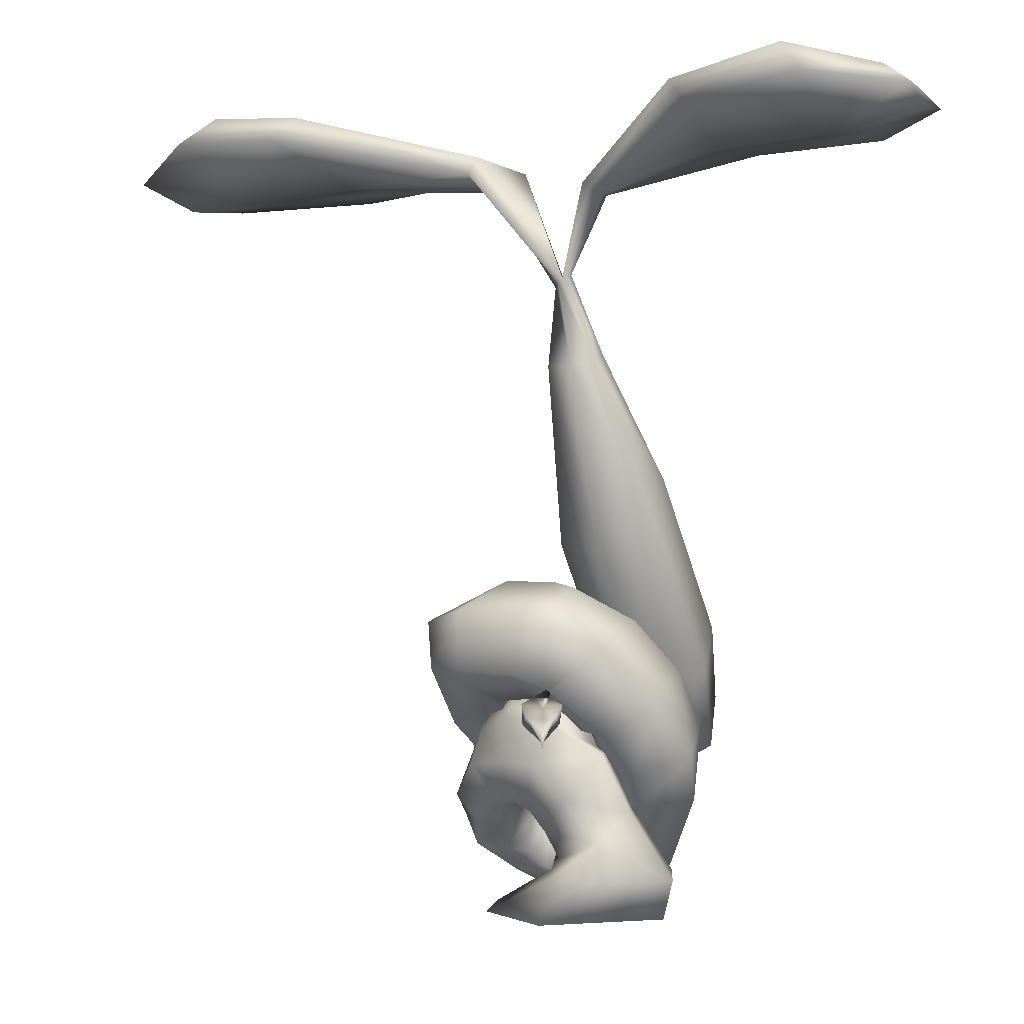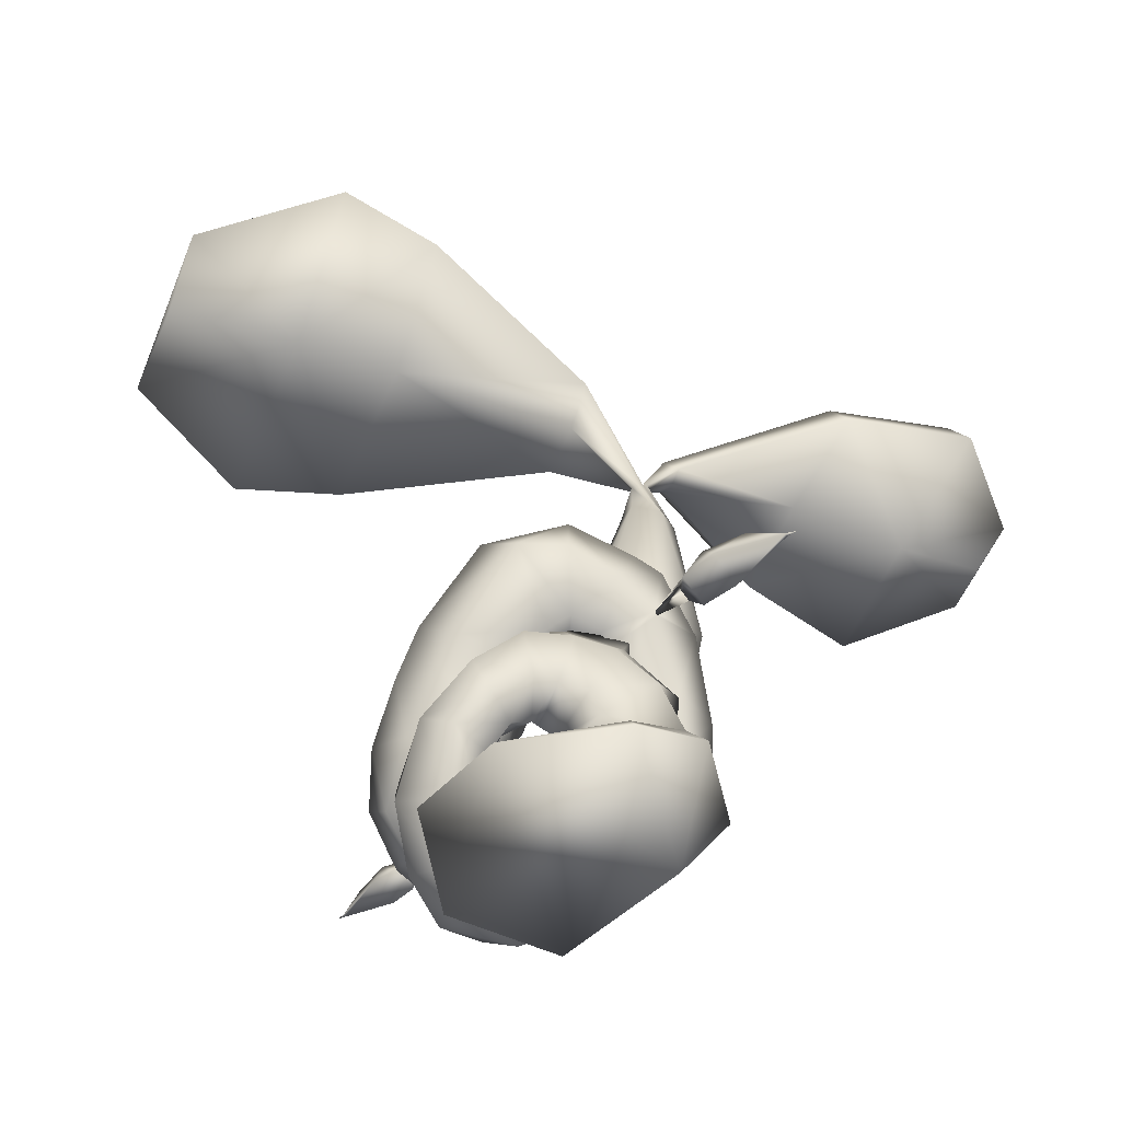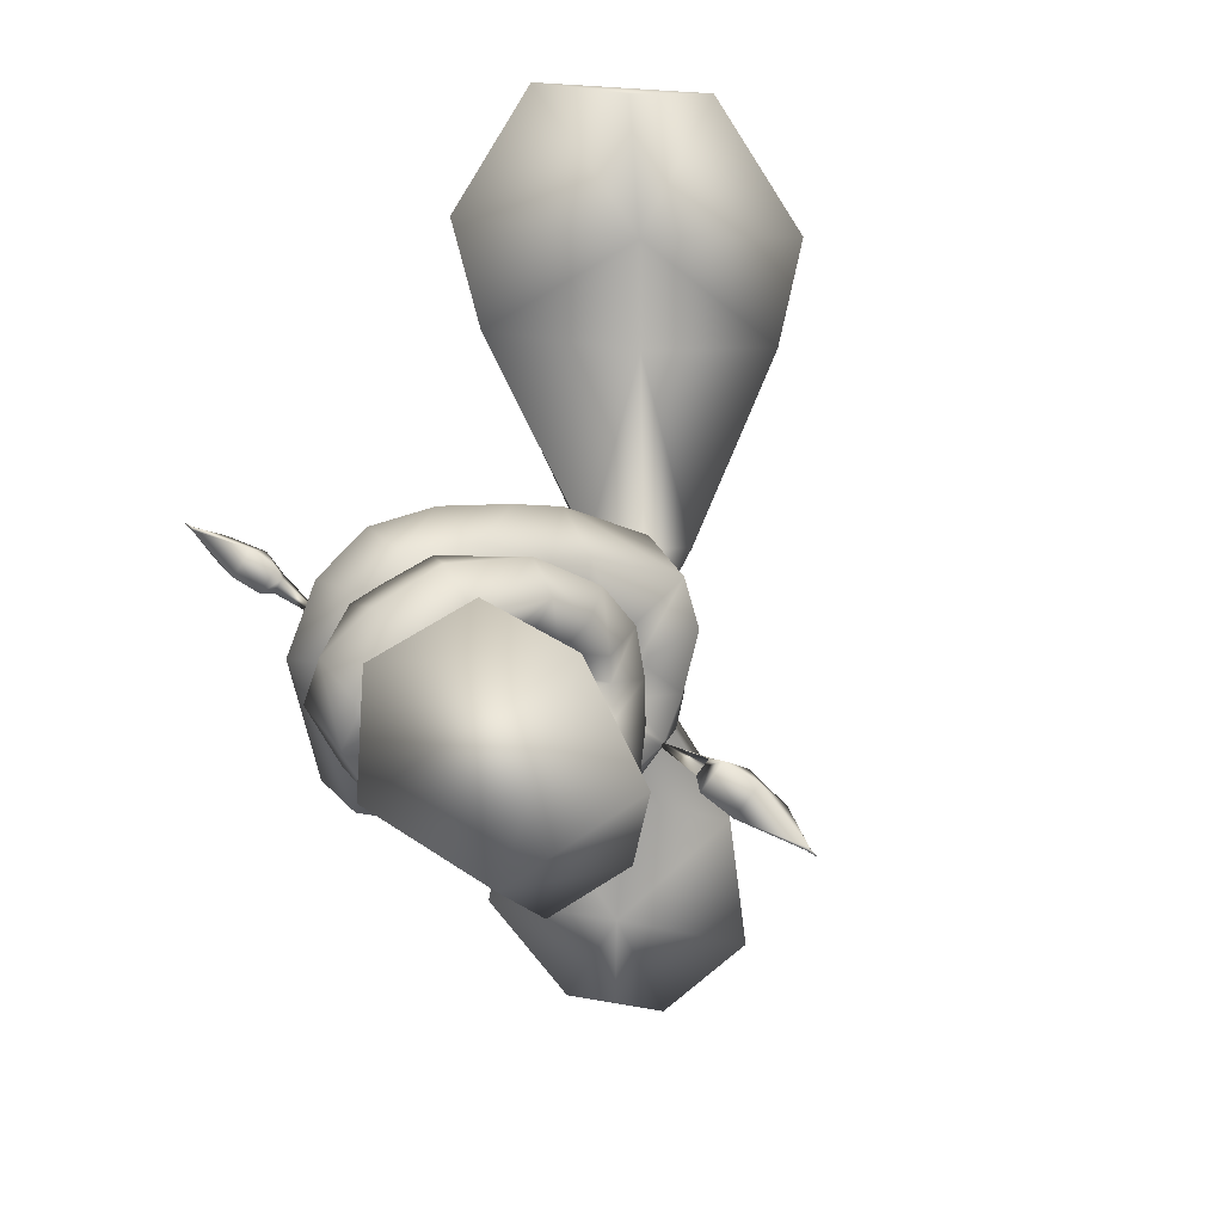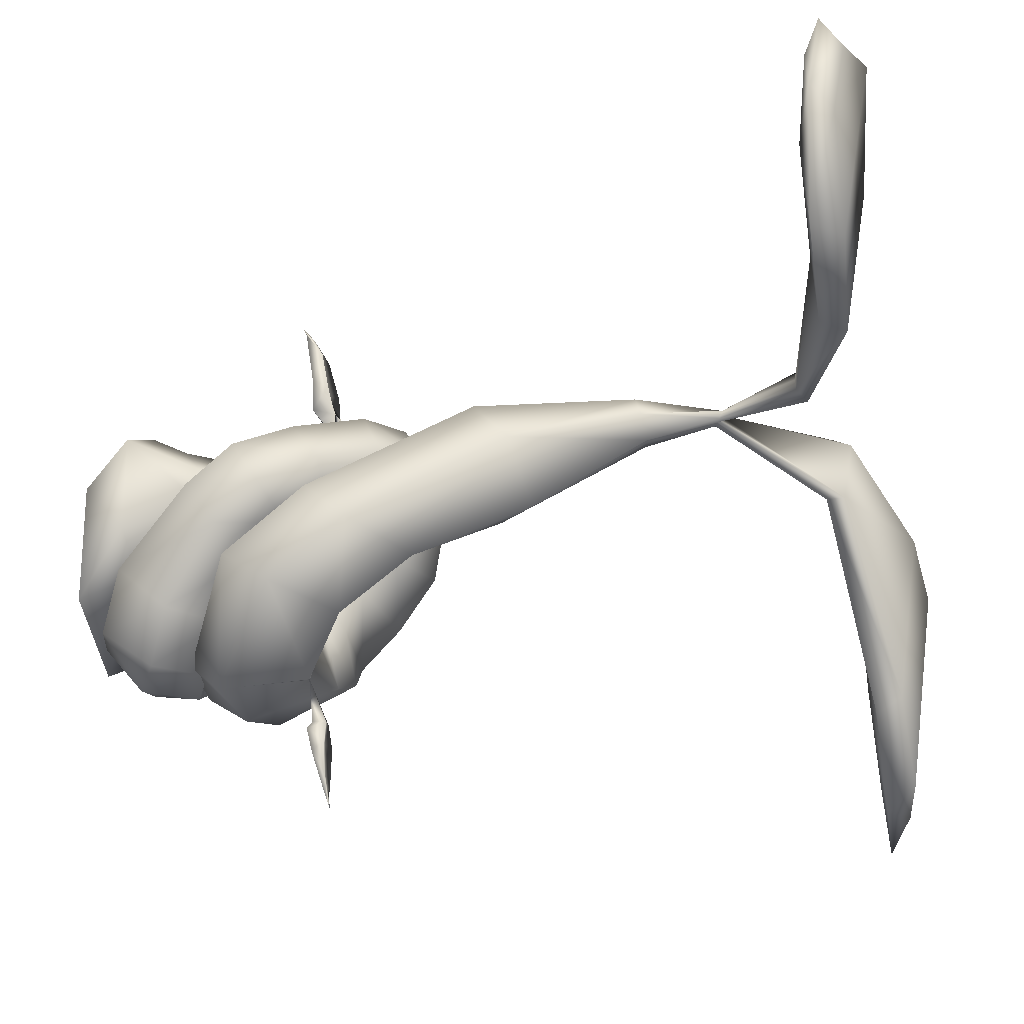
<metadata>
{"format":"obj","ext":"obj","renderer":"f3d","projection":"perspective","resolution":1024,"background":"white","views":[{"elev":-1.2,"azim":2.9,"up":"+Y"},{"elev":-70.2,"azim":-51.5,"up":"+Y"},{"elev":-79.1,"azim":-123.4,"up":"+Y"},{"elev":-22.8,"azim":103.0,"up":"+Z"}]}
</metadata>
<code>
o Cylinder.009
v 0 -0.02034 -0.4073
v 0.1613 0.1408 -0.07832
v 0.3548 0.1408 0.03343
v 0.3224 -0.02034 -0.2211
v 0.3548 0.1408 0.3855
v 0.3224 -0.02034 0.2153
v 0.1035 0.1408 0.4973
v -0.1255 -0.02034 0.4014
v -0.09003 0.1408 0.3565
v -0.3335 -0.01753 0.04835
v 0.08497 0.2747 0.4332
v -0.05546 0.2016 0.2617
v -0.3104 -0.01586 -0.2531
v -0.09003 0.1408 0.03343
v -0.07031 0.2095 0.09057
v -0.1058 0.2979 0.263
v -0.07846 0.2928 0.09935
v 0.207 0.3873 0.1665
v 0.2067 0.3733 0.3048
v 0.04215 0.3402 0.03497
v -0.0711 0.6172 0.1394
v -0.09492 0.3836 0.09088
v -0.1499 0.402 0.06714
v -0.1128 0.5898 0.07879
v 0.1012 0.589 0.4109
v -0.03254 0.4229 0.4314
v -0.006399 0.5281 0.1059
v 0.1143 0.5901 0.2042
v -0.232 0.4088 0.2071
v -0.2963 0.3949 0.1621
v -0.1919 0.3648 0.0693
v -0.161 0.3736 0.2656
v -0.1604 0.5506 0.3696
v -0.2684 0.5573 0.2952
v -0.09445 0.6982 0.3511
v -0.06663 0.8126 0.3671
v -0.2182 0.7876 0.2416
v -0.2508 0.7202 0.2381
v -0.382 0.5373 0.1912
v -0.4431 0.4181 0.04119
v -0.3584 0.3148 0.05434
v -0.3432 0.6714 0.141
v -0.1512 0.57 0.01842
v -0.2747 0.7668 0.09151
v -0.3873 0.5688 0.007672
v -0.3472 0.4529 -0.216
v -0.4224 0.3205 -0.1702
v -0.2469 0.6338 -0.01269
v -0.2445 0.3122 0.03398
v -0.1701 0.4589 0.000462
v -0.2234 0.5118 -0.1625
v -0.1847 0.4418 -0.2642
v -0.2689 0.3631 -0.3933
v -0.2003 0.3993 -0.04045
v -0.2331 0.2424 -0.06137
v -0.3738 0.2226 -0.0708
v -0.1682 0.3225 -0.1567
v -0.1335 0.2814 -0.2006
v -0.1179 0.3877 -0.2995
v -0.2351 0.112 -0.2077
v -0.1817 0.1848 -0.1341
v -0.2952 0.205 -0.3653
v -0.1183 0.1186 -0.2002
v -0.1013 0.02672 -0.326
v 0.1105 0.01325 -0.3448
v -0.06995 0.05997 -0.1958
v -0.1093 0.1278 -0.4611
v -0.1343 0.3021 -0.4704
v -0.1138 0.2873 -0.2004
v -0.0165 0.05948 -0.1922
v -0.05806 0.2305 -0.1838
v -0.04169 0.3269 -0.5091
v 0.08718 0.1483 -0.5048
v -0.05165 0.3642 -0.3004
v 0.104 0.1437 0.01437
v 0.35 0.1374 -0.1263
v 0.4359 0.4084 0.1455
v 0.2446 0.4006 0.2568
v 0.2409 0.2408 -0.4672
v 0.2427 0.04728 -0.3265
v 0.000144 0.3976 -0.2816
v 0.08963 0.4015 -0.4662
v 0.0678 0.3871 0.08152
v 0.2185 0.5177 0.3422
v 0.1093 0.5318 0.1762
v 0.3465 0.322 -0.2856
v 0.1792 0.4793 -0.2986
v 0.2718 0.632 -0.09034
v 0.4476 0.53 -0.01862
v 0.08245 0.4752 -0.1206
v 0.04095 0.3087 0.006868
v 0.1221 0.5945 -0.02287
v 0.1109 0.6524 0.4066
v 0.03423 0.6663 0.1776
v 0.463 0.6956 0.1123
v 0.423 0.5747 0.2944
v 0.1324 0.6749 0.07882
v 0.2984 0.75 0.0191
v 0.297 0.7613 0.4011
v 0.1031 0.9743 0.4971
v -0.08123 0.817 0.477
v 0.3784 0.8849 0.2352
v 0.0731 0.7976 0.1108
v 0.2371 0.8887 0.09991
v 0.221 1.067 0.3106
v -0.002323 1.189 0.3591
v -0.1013 1.077 0.5235
v 0.158 0.9817 0.1498
v -0.002883 0.6736 0.2285
v 0.02738 0.8397 0.1356
v -0.09358 0.8259 0.4802
v -0.1953 1.095 0.488
v -0.2347 0.8834 0.4533
v -0.003443 0.8818 0.1373
v 0.04659 1.092 0.166
v -0.0874 0.8214 0.4786
v -0.1024 0.7696 0.3017
v -0.1542 0.7866 0.3197
v -0.4172 0.8902 0.3895
v -0.2627 0.775 0.2797
v 0.005315 1.112 0.1574
v -0.07524 1.209 0.3401
v -0.03416 0.901 0.1408
v -0.4099 1.108 0.3864
v -0.5433 1.06 0.133
v -0.5211 0.8909 0.2684
v -0.2481 1.21 0.2735
v -0.1008 0.8878 0.1516
v -0.09353 1.095 0.1637
v -0.2776 0.7566 0.1934
v -0.4547 0.6757 -0.003998
v -0.2519 0.6955 0.08587
v -0.1704 1.03 0.03344
v -0.3679 1.129 0.01555
v -0.1481 0.8611 0.1688
v -0.3594 0.9979 -0.1812
v -0.1566 0.9058 -0.09132
v -0.09906 0.8626 -0.2613
v -0.3019 0.8715 -0.3497
v -0.5084 0.8389 -0.1375
v -0.1028 0.8304 0.04221
v -0.0453 0.7607 -0.09341
v -0.1943 0.6163 -0.01389
v -0.2015 0.4777 -0.1307
v -0.07147 0.6334 -0.1217
v -0.3971 0.5994 -0.1023
v -0.4509 0.727 -0.2702
v -0.3524 0.476 -0.2933
v -0.345 0.63 -0.447
v -0.1977 0.5848 -0.5778
v -0.2251 0.3967 -0.4718
v -0.1867 0.8823 -0.4506
v -0.03581 0.8067 -0.2753
v -0.1391 0.3733 -0.2686
v -0.07457 0.354 -0.5019
v -0.07553 0.3672 -0.2804
v -0.0145 0.7993 -0.2925
v -0.08441 0.8461 -0.4933
v -0.02581 0.5379 -0.1715
v -0.007686 0.5253 -0.6183
v 0.218 0.4912 -0.5673
v 0.1177 0.3473 -0.4384
v 0.1305 0.8052 -0.5269
v 0.02511 0.5223 -0.1956
v 0.05726 0.7962 -0.3296
v 0.01094 0.4195 -0.2578
v 0.5064 0.5854 -0.1668
v 0.3035 0.5168 -0.1089
v 0.1047 0.8527 -0.3349
v 0.1392 0.805 -0.5271
v 0.1349 0.8051 -0.527
v 0.04332 0.5069 -0.2062
v 0.5274 0.7655 -0.2871
v 0.5089 1.034 -0.06236
v 0.4789 0.8708 0.07875
v 0.3456 0.9736 -0.3621
v 0.1217 0.6283 -0.1712
v 0.1427 0.8817 -0.2915
v 0.2723 0.8094 0.1312
v 0.2728 1.436 0.4213
v 0.08575 1.318 0.4027
v 0.1256 1.074 -0.09856
v 0.3322 1.232 -0.1636
v 0.09563 0.911 0.04255
v 0.3266 1.575 0.2632
v 0.1072 2.022 0.4062
v 0.07803 1.996 0.4796
v 0.1934 1.633 0.04147
v -0.04744 1.34 0.2261
v 0.006396 1.479 0.06809
v 0.0539 2.031 0.3232
v -0.01468 2.291 0.415
v -0.005713 2.305 0.4405
v -0.05941 2.006 0.347
v -0.003697 1.976 0.4867
v -0.08855 1.98 0.4204
v -0.03933 2.289 0.4401
v -0.02514 2.299 0.4487
v 0.08091 2.596 0.5267
v 0.03476 2.629 0.4932
v -0.0625 2.264 0.406
v -0.04308 2.271 0.3978
v -0.02888 2.281 0.4064
v -0.05353 2.279 0.4315
v -0.1969 2.648 0.1338
v -0.1831 2.716 0.1288
v 0.1213 2.59 0.4368
v 0.07371 2.624 0.4064
v 0.6042 2.82 0.4019
v 0.6619 2.731 0.4257
v 0.1054 2.584 0.4826
v -0.3412 2.736 0.4045
v -0.5672 2.851 -0.5149
v -1.017 2.908 0.2687
v -0.3767 2.671 0.4473
v -0.2851 2.628 0.3067
v 0.5028 2.699 0.757
v 1.096 2.759 0.5587
v 0.8957 2.718 0.9756
v 0.3845 2.8 1.121
v 0.3365 2.887 1.073
v 0.7469 2.846 1.433
v 1.17 2.776 1.148
v 1.114 2.824 1.321
v 1.028 2.864 0.5343
v 0.6913 2.947 1.378
v 1.246 2.791 0.9911
v 1.031 2.896 1.257
v 1.157 2.864 0.9393
v -1.107 2.818 0.3225
v -1.337 2.932 0.1391
v -1.47 2.829 0.1834
v -0.5955 2.754 -0.5687
v -0.8462 2.695 -0.07733
v -0.8056 2.864 -0.7867
v -1.27 2.809 -0.7766
v -1.541 2.843 -0.3042
v -1.162 2.684 -0.289
v -0.8657 2.753 -0.8695
v -1.705 2.758 -0.3472
v -1.397 2.719 -0.8845
v -1.548 2.684 -0.5883
v 0.1067 0.8267 -0.6926
v 0.1536 0.8265 -0.6914
v 0.149 0.8758 -0.693
v 0.1255 0.8716 -0.6931
v 0.1021 0.8707 -0.6935
v 0.08529 0.8133 -0.7236
v 0.1741 0.8129 -0.7214
v 0.07386 0.8778 -0.7723
v 0.09821 0.8829 -0.8899
v 0.08331 0.8373 -0.8146
v 0.1826 0.8817 -0.7701
v 0.1251 0.8652 -0.7696
v 0.1733 0.8825 -0.888
v 0.1818 0.8368 -0.8122
v 0.1402 0.8856 -0.9846
v 0.1394 0.8883 -0.9842
v 0.1297 0.8733 -0.8881
v 0.1316 0.8857 -0.9849
v 0.1308 0.8883 -0.9844
v 0.136 0.8968 -1.013
v 0.1329 0.885 -0.9507
v -0.1406 0.7462 0.6019
v -0.1101 0.7469 0.6004
v -0.07965 0.7476 0.599
v -0.04876 0.7213 0.6315
v -0.1641 0.7185 0.6369
v -0.02977 0.7868 0.7127
v -0.0498 0.754 0.864
v -0.03748 0.7217 0.7533
v -0.07402 0.8027 0.6143
v -0.1045 0.8032 0.6161
v -0.1348 0.8077 0.6196
v -0.1708 0.7888 0.7213
v -0.09624 0.7702 0.71
v -0.1472 0.7516 0.8685
v -0.1653 0.7187 0.7592
v -0.09491 0.6747 0.9747
v -0.09395 0.6774 0.9769
v -0.09072 0.7414 0.8615
v -0.08378 0.6752 0.9744
v -0.08282 0.6779 0.9766
v -0.0868 0.6559 1.01
v -0.08876 0.7083 0.9454
f 2 3 4
f 3 5 6
f 6 5 7
f 8 7 9
f 9 7 11
f 14 2 1
f 10 9 14
f 4 10 1
f 12 16 17
f 5 3 18
f 14 9 12
f 2 20 18
f 5 19 11
f 2 14 15
f 22 23 24
f 19 25 26
f 18 20 27
f 20 15 17
f 11 26 16
f 19 18 28
f 29 30 31
f 32 33 34
f 35 36 37
f 22 32 29
f 33 35 38
f 21 24 37
f 30 39 40
f 34 38 42
f 24 43 44
f 23 31 43
f 29 34 39
f 38 37 44
f 40 45 46
f 42 44 48
f 30 41 49
f 39 42 45
f 43 50 48
f 31 49 50
f 46 51 52
f 50 54 51
f 49 55 54
f 41 40 47
f 45 48 51
f 49 41 56
f 57 58 59
f 56 60 61
f 47 46 53
f 51 54 57
f 55 61 57
f 47 62 60
f 64 65 66
f 61 63 58
f 62 67 64
f 53 52 59
f 60 64 63
f 62 53 68
f 66 70 71
f 67 68 72
f 59 58 69
f 63 66 69
f 67 73 65
f 68 59 74
f 75 76 77
f 73 79 80
f 74 81 82
f 65 80 70
f 73 72 82
f 74 69 71
f 78 84 85
f 86 87 88
f 90 91 83
f 75 78 83
f 76 86 89
f 90 92 88
f 28 27 21
f 25 35 33
f 16 32 22
f 28 36 35
f 26 33 32
f 27 17 22
f 85 84 93
f 77 89 95
f 88 92 97
f 78 77 96
f 89 88 98
f 92 83 85
f 93 99 100
f 96 95 102
f 97 103 104
f 84 96 99
f 98 104 102
f 97 85 94
f 100 105 106
f 102 104 108
f 94 109 110
f 93 101 109
f 99 102 105
f 103 110 108
f 107 112 113
f 108 110 114
f 100 111 116
f 105 108 115
f 110 109 117
f 101 116 117
f 113 119 120
f 106 115 121
f 117 118 123
f 111 113 118
f 107 106 122
f 115 114 123
f 124 125 126
f 112 122 127
f 123 128 129
f 113 112 124
f 122 121 129
f 118 120 128
f 130 126 131
f 127 129 133
f 120 130 135
f 120 119 126
f 127 134 125
f 128 135 133
f 137 138 139
f 134 136 140
f 133 135 141
f 126 125 140
f 133 137 136
f 135 130 132
f 81 90 87
f 80 79 86
f 71 70 75
f 71 91 90
f 79 82 87
f 70 80 76
f 143 144 145
f 141 132 143
f 132 131 146
f 140 136 139
f 137 141 142
f 140 147 146
f 149 150 151
f 146 148 144
f 139 152 149
f 142 145 153
f 147 149 148
f 138 153 152
f 154 151 155
f 153 157 158
f 144 154 159
f 148 151 154
f 152 158 150
f 145 159 157
f 160 161 162
f 158 163 160
f 157 159 164
f 150 160 155
f 158 157 165
f 159 154 156
f 162 167 168
f 169 170 171
f 164 156 166
f 156 155 162
f 171 170 161
f 165 164 172
f 173 174 175
f 170 176 173
f 169 172 177
f 161 173 167
f 169 178 176
f 172 166 168
f 175 180 181
f 176 178 182
f 177 168 179
f 168 167 175
f 176 183 174
f 178 177 184
f 185 186 187
f 183 188 185
f 182 184 189
f 174 185 180
f 183 182 190
f 184 179 181
f 186 191 192
f 188 190 194
f 181 195 196
f 180 187 195
f 185 188 191
f 190 189 196
f 198 199 200
f 194 196 201
f 186 193 198
f 202 203 191
f 195 204 201
f 187 197 204
f 203 202 205
f 207 208 209
f 197 200 208
f 193 192 207
f 192 203 208
f 193 211 199
f 206 213 214
f 197 212 215
f 204 215 216
f 197 203 206
f 202 201 216
f 210 218 219
f 199 211 217
f 200 221 209
f 199 220 221
f 207 210 217
f 219 223 224
f 210 209 225
f 220 217 219
f 221 226 225
f 220 222 226
f 227 224 223
f 226 228 229
f 222 224 228
f 219 218 227
f 218 225 229
f 230 214 231
f 205 233 213
f 215 230 234
f 215 212 214
f 205 216 234
f 235 236 237
f 233 234 238
f 213 235 231
f 233 239 235
f 230 232 238
f 237 236 241
f 239 241 236
f 238 232 240
f 232 231 237
f 238 242 241
f 242 240 241
f 228 224 227
f 1 2 4
f 4 3 6
f 8 6 7
f 10 8 9
f 12 9 11
f 13 14 1
f 13 10 14
f 13 1 10
f 4 6 10
f 8 10 6
f 15 12 17
f 19 5 18
f 15 14 12
f 3 2 18
f 7 5 11
f 20 2 15
f 21 22 24
f 11 19 26
f 28 18 27
f 27 20 17
f 12 11 16
f 25 19 28
f 23 29 31
f 29 32 34
f 38 35 37
f 23 22 29
f 34 33 38
f 36 21 37
f 41 30 40
f 39 34 42
f 37 24 44
f 24 23 43
f 30 29 39
f 42 38 44
f 47 40 46
f 45 42 48
f 31 30 49
f 40 39 45
f 44 43 48
f 43 31 50
f 53 46 52
f 48 50 51
f 50 49 54
f 56 41 47
f 46 45 51
f 55 49 56
f 52 57 59
f 55 56 61
f 62 47 53
f 52 51 57
f 54 55 57
f 56 47 60
f 63 64 66
f 57 61 58
f 60 62 64
f 68 53 59
f 61 60 63
f 67 62 68
f 69 66 71
f 73 67 72
f 74 59 69
f 58 63 69
f 64 67 65
f 72 68 74
f 78 75 77
f 65 73 80
f 72 74 82
f 66 65 70
f 79 73 82
f 81 74 71
f 83 78 85
f 89 86 88
f 92 90 83
f 91 75 83
f 77 76 89
f 87 90 88
f 36 28 21
f 26 25 33
f 17 16 22
f 25 28 35
f 16 26 32
f 21 27 22
f 94 85 93
f 96 77 95
f 98 88 97
f 84 78 96
f 95 89 98
f 97 92 85
f 101 93 100
f 99 96 102
f 98 97 104
f 93 84 99
f 95 98 102
f 103 97 94
f 107 100 106
f 105 102 108
f 103 94 110
f 94 93 109
f 100 99 105
f 104 103 108
f 111 107 113
f 115 108 114
f 116 101 100
f 100 107 111
f 106 105 115
f 114 110 117
f 117 109 101
f 116 111 117
f 118 113 120
f 122 106 121
f 114 117 123
f 117 111 118
f 112 107 122
f 121 115 123
f 119 124 126
f 124 112 127
f 121 123 129
f 119 113 124
f 127 122 129
f 123 118 128
f 132 130 131
f 134 127 133
f 128 120 135
f 130 120 126
f 124 127 125
f 129 128 133
f 136 137 139
f 125 134 140
f 137 133 141
f 131 126 140
f 134 133 136
f 141 135 132
f 82 81 87
f 76 80 86
f 91 71 75
f 81 71 90
f 86 79 87
f 75 70 76
f 142 143 145
f 142 141 143
f 143 132 146
f 147 140 139
f 138 137 142
f 131 140 146
f 148 149 151
f 143 146 144
f 147 139 149
f 138 142 153
f 146 147 148
f 139 138 152
f 156 154 155
f 152 153 158
f 145 144 159
f 144 148 154
f 149 152 150
f 153 145 157
f 155 160 162
f 150 158 160
f 165 157 164
f 151 150 155
f 163 158 165
f 164 159 156
f 166 162 168
f 171 163 169
f 165 169 163
f 172 164 166
f 166 156 162
f 161 160 163
f 163 171 161
f 169 165 172
f 167 173 175
f 161 170 173
f 178 169 177
f 162 161 167
f 170 169 176
f 177 172 168
f 179 175 181
f 183 176 182
f 184 177 179
f 179 168 175
f 173 176 174
f 182 178 184
f 180 185 187
f 174 183 185
f 190 182 189
f 175 174 180
f 188 183 190
f 189 184 181
f 193 186 192
f 191 188 194
f 189 181 196
f 181 180 195
f 186 185 191
f 194 190 196
f 197 198 200
f 202 194 201
f 187 186 198
f 192 191 203
f 194 202 191
f 196 195 201
f 204 195 187
f 187 198 197
f 206 203 205
f 210 207 209
f 203 197 208
f 211 193 207
f 207 192 208
f 198 193 199
f 212 206 214
f 204 197 215
f 201 204 216
f 212 197 206
f 205 202 216
f 217 210 219
f 220 199 217
f 208 200 209
f 200 199 221
f 211 207 217
f 222 219 224
f 218 210 225
f 222 220 219
f 209 221 225
f 221 220 226
f 225 226 229
f 226 222 228
f 223 219 227
f 227 218 229
f 232 230 231
f 206 205 213
f 216 215 234
f 230 215 214
f 233 205 234
f 231 235 237
f 239 233 238
f 214 213 231
f 213 233 235
f 234 230 238
f 240 237 241
f 235 239 236
f 242 238 240
f 240 232 237
f 239 238 241
f 229 228 227
f 163 243 244
f 170 245 246
f 170 244 245
f 163 247 243
f 243 248 249
f 250 251 252
f 247 250 248
f 245 253 254
f 245 244 249
f 255 256 257
f 254 253 255
f 253 249 256
f 249 248 252
f 260 261 262
f 252 260 257
f 251 261 260
f 255 258 263
f 254 259 251
f 247 246 254
f 163 171 246
f 261 263 262
f 257 262 258
f 257 260 262
f 251 259 263
f 263 258 262
f 244 170 171
f 171 163 244
f 171 170 246
f 244 243 249
f 248 250 252
f 243 247 248
f 246 245 254
f 253 245 249
f 258 255 257
f 259 254 255
f 255 253 256
f 256 249 252
f 256 252 257
f 252 251 260
f 259 255 263
f 250 254 251
f 250 247 254
f 247 163 246
f 261 251 263
f 265 267 268
f 269 270 271
f 272 269 267
f 274 275 276
f 274 264 268
f 277 278 279
f 276 275 277
f 275 268 278
f 268 267 271
f 282 283 284
f 271 282 279
f 270 283 282
f 277 280 285
f 276 281 270
f 272 273 276
f 283 285 284
f 279 284 280
f 279 282 284
f 270 281 285
f 285 280 284
f 116 101 272
f 111 116 273
f 265 116 111
f 116 265 266
f 264 274 111
f 266 101 272
f 268 264 265
f 265 266 267
f 267 269 271
f 266 272 267
f 273 274 276
f 275 274 268
f 280 277 279
f 281 276 277
f 277 275 278
f 278 268 271
f 278 271 279
f 271 270 282
f 281 277 285
f 269 276 270
f 269 272 276
f 283 270 285
f 273 116 272
f 274 111 273
f 264 265 111
f 101 116 266

</code>
